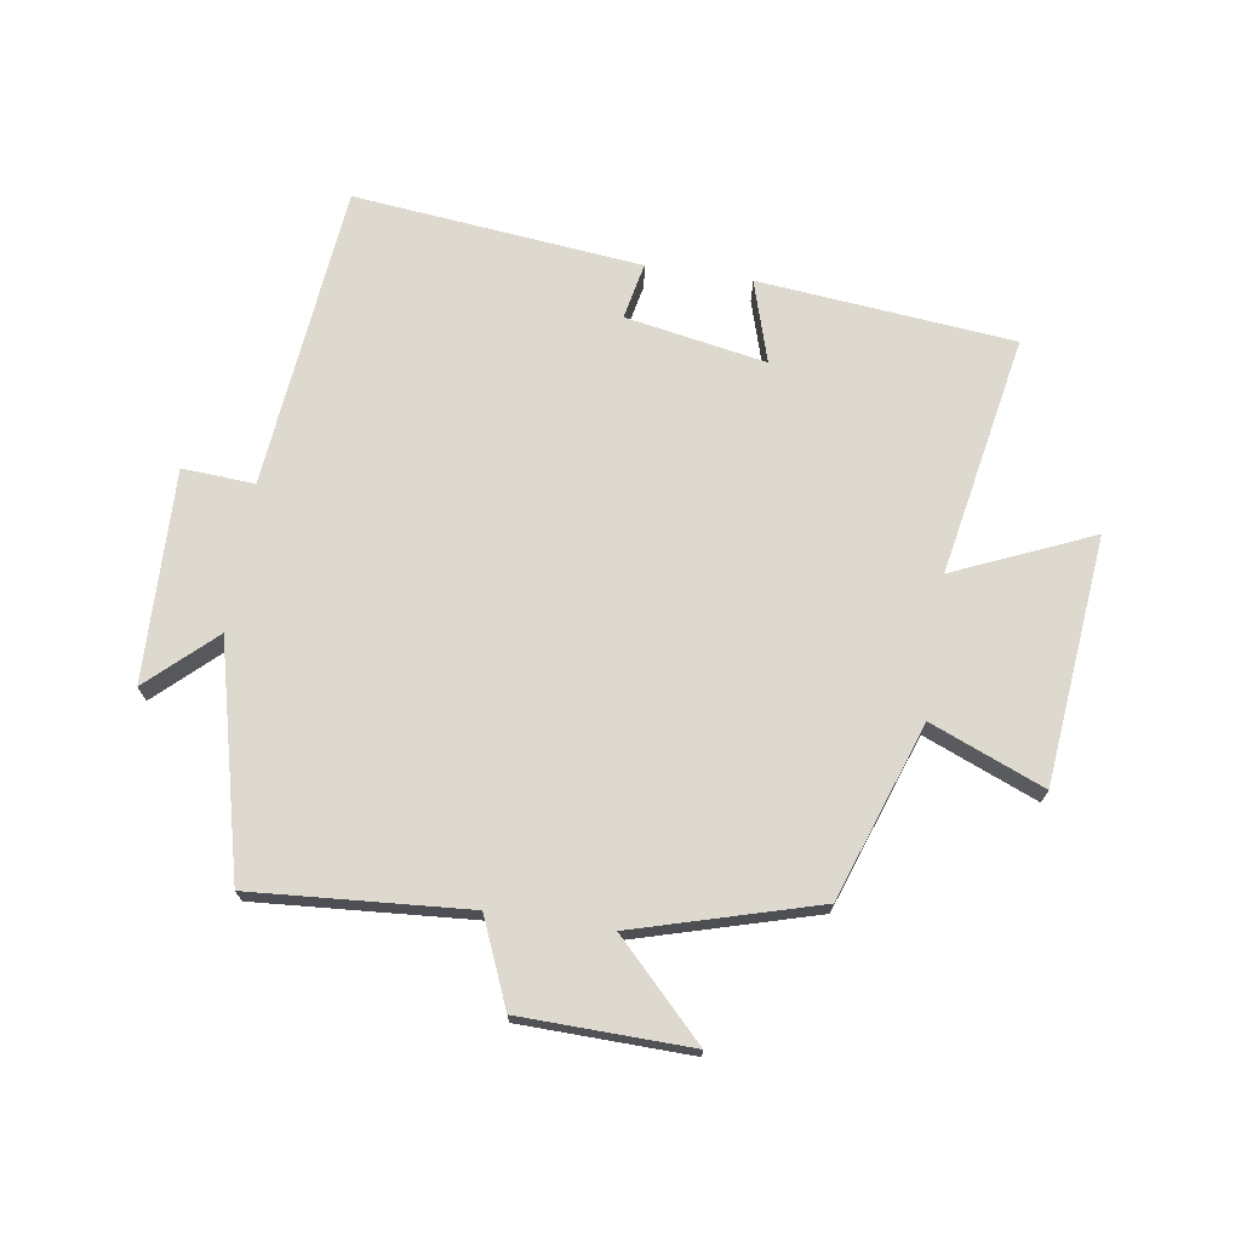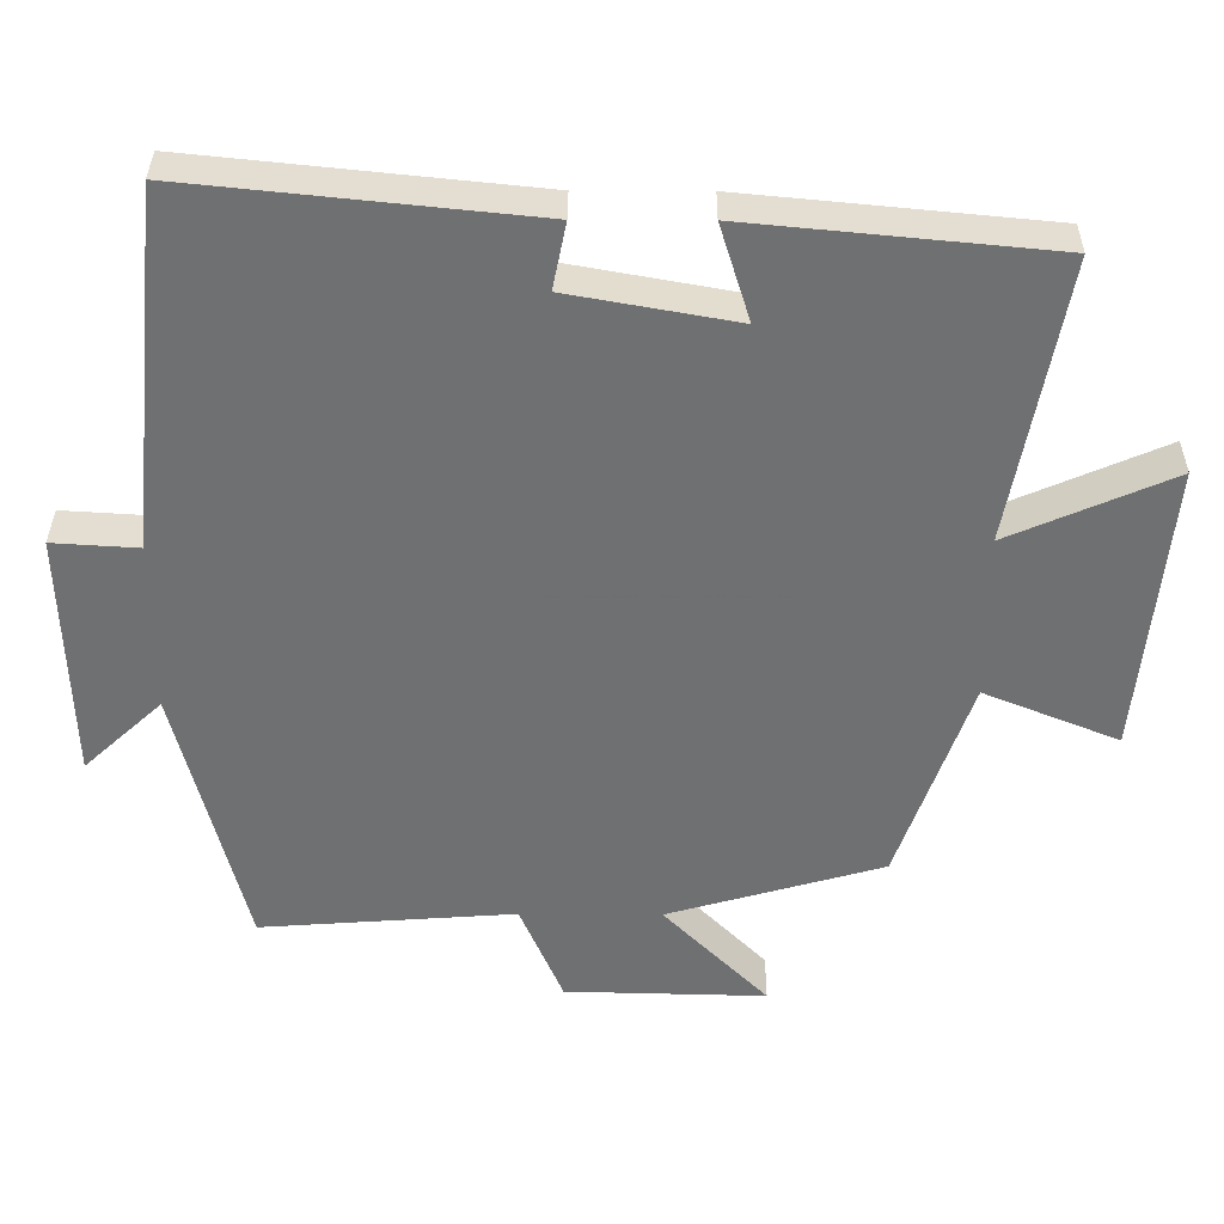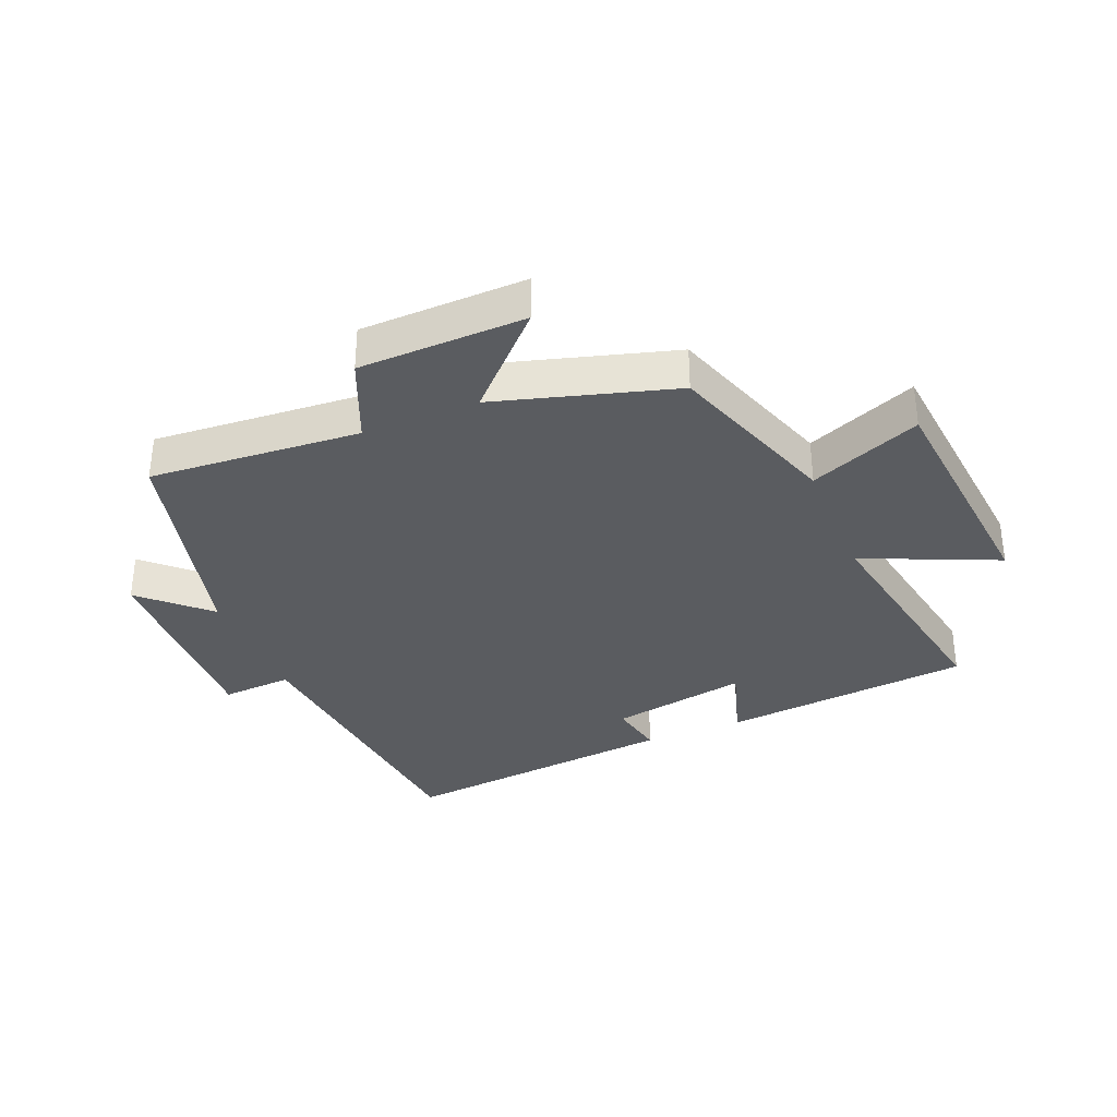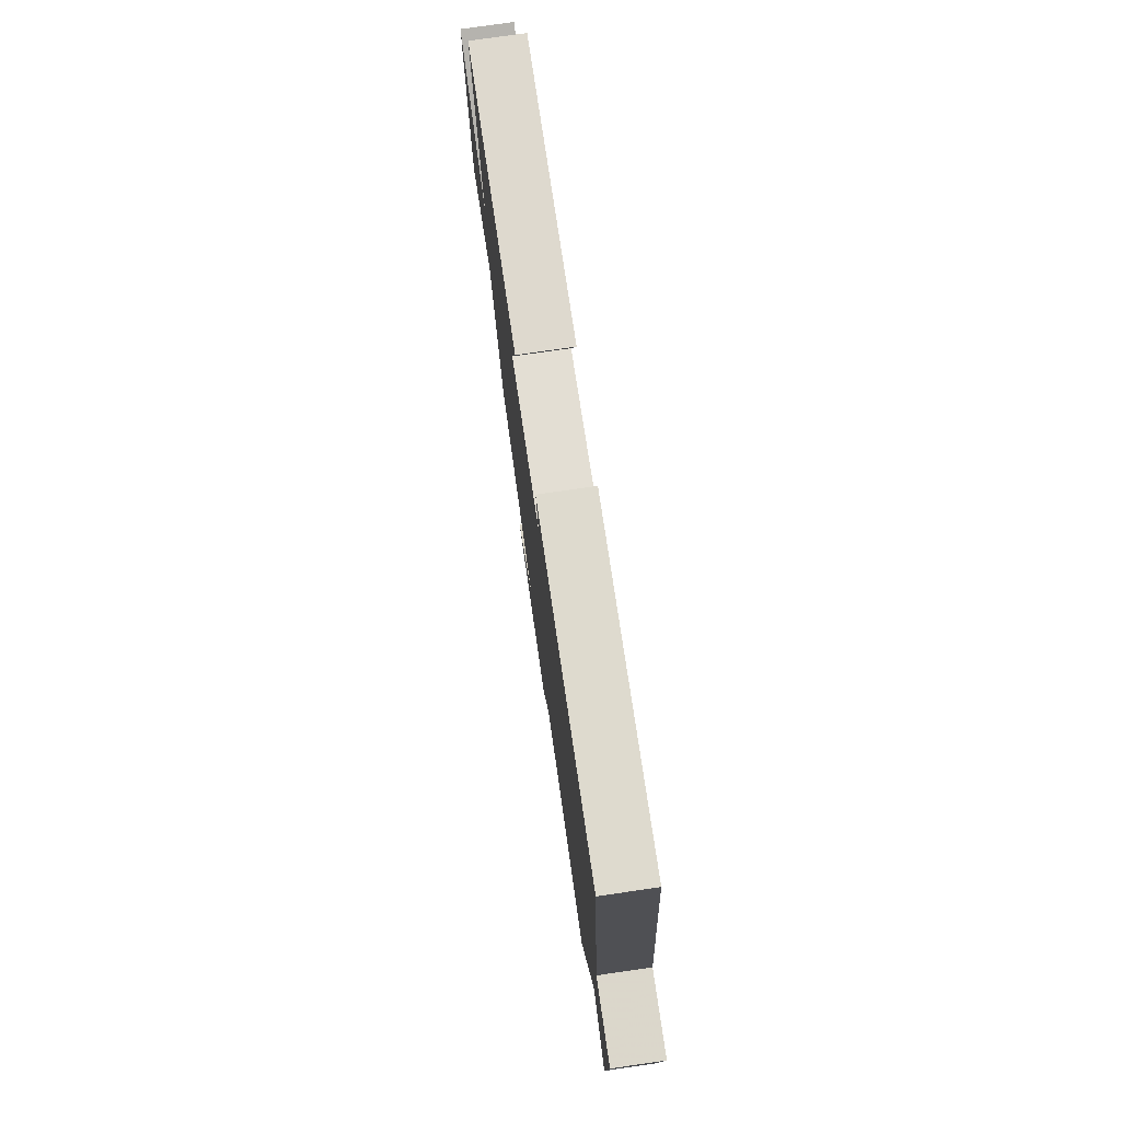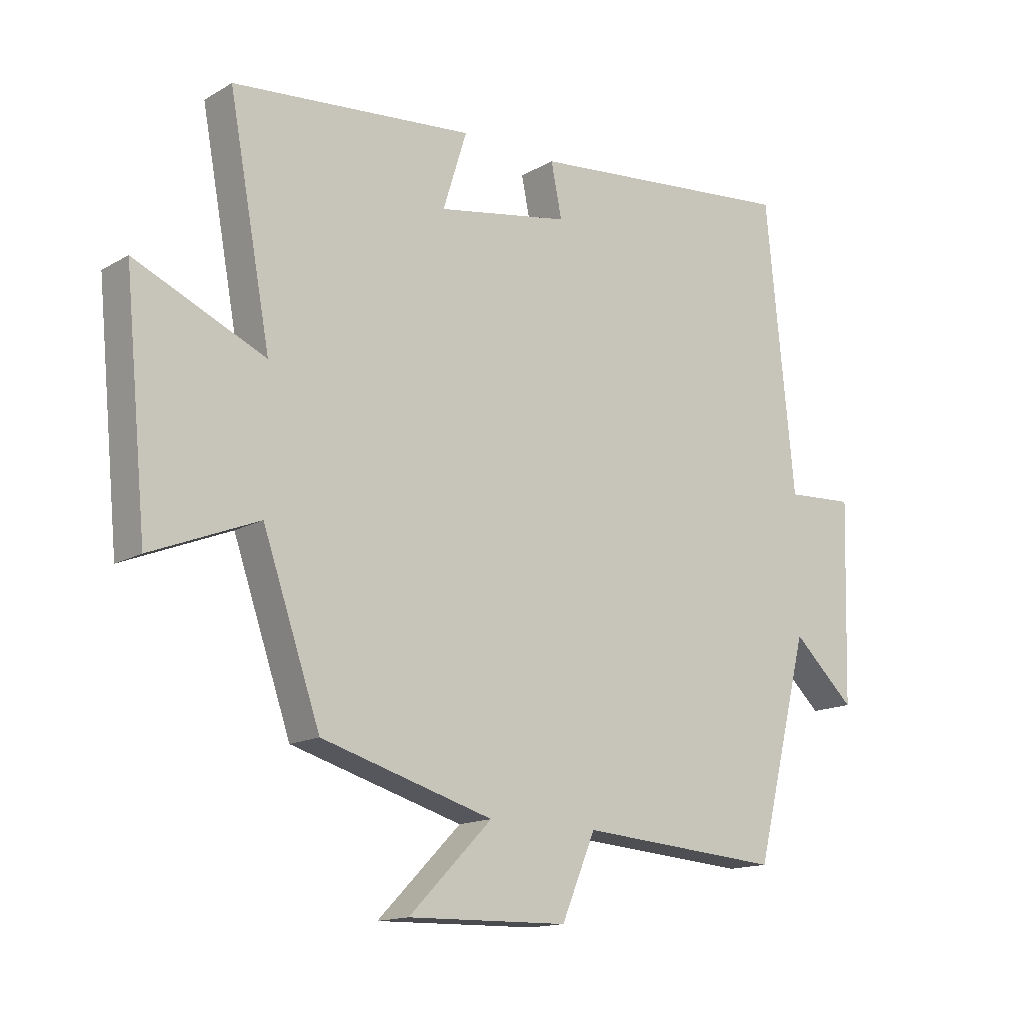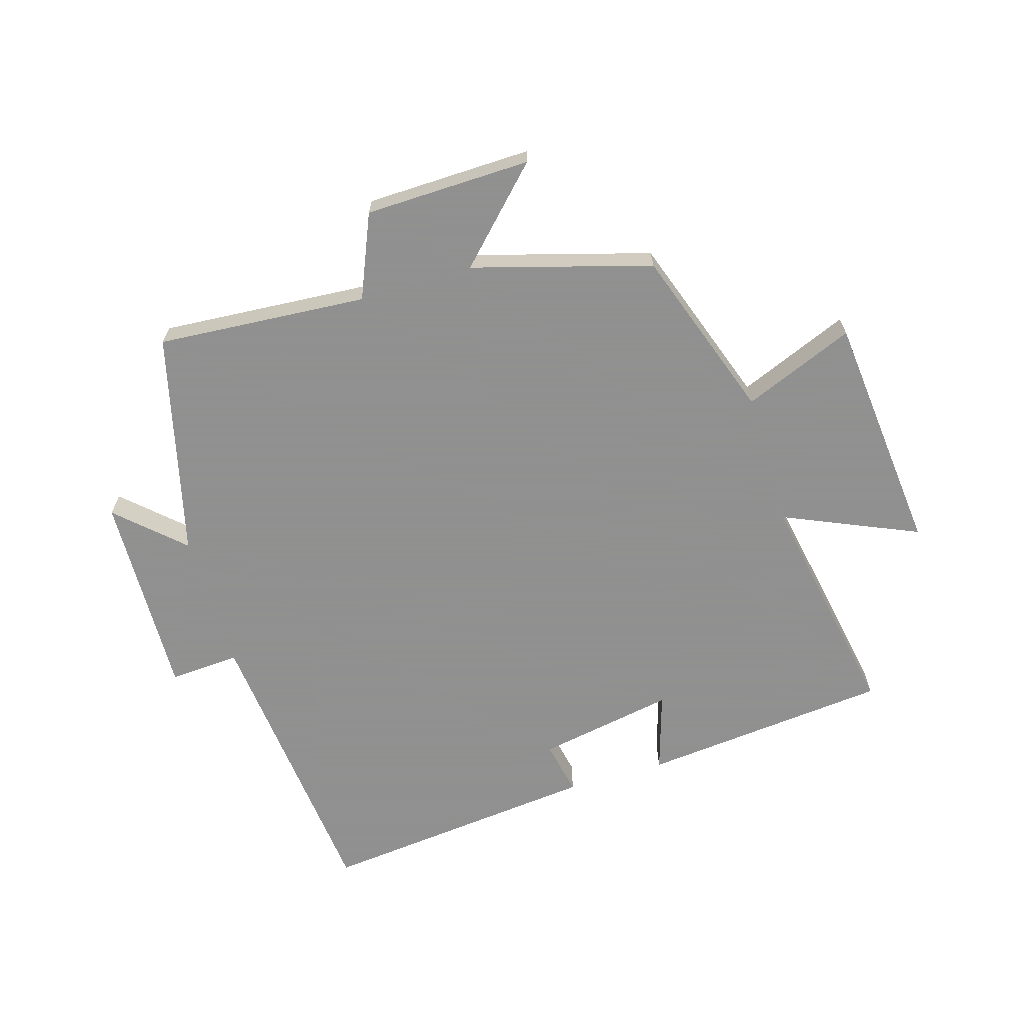
<metadata>
{"format":"obj","ext":"obj","renderer":"f3d","projection":"perspective","resolution":1024,"background":"white","views":[{"elev":71.5,"azim":-171.2,"up":"+Y"},{"elev":35.2,"azim":-179.6,"up":"+Z"},{"elev":-34.3,"azim":-157.6,"up":"+Y"},{"elev":76.8,"azim":81.8,"up":"+Z"},{"elev":-14.8,"azim":-39.2,"up":"+Z"},{"elev":-65.8,"azim":-163.2,"up":"+Y"}]}
</metadata>
<code>
v -0.57 0.07 0.461
v -0.167 0.07 0.5
v -0.207 0.07 0.371
v 0.015 0.07 0.411
v -0.003 0.07 0.5
v 0.452 0.07 0.547
v 0.5 0.07 0.067
v 0.614 0.07 0.074
v 0.604 0.07 -0.26
v 0.5 0.07 -0.163
v 0.409 0.07 -0.525
v 0.069 0.07 -0.5
v 0.012 0.07 -0.635
v -0.256 0.07 -0.641
v -0.117 0.07 -0.5
v -0.404 0.07 -0.417
v -0.5 0.07 -0.14
v -0.679 0.07 -0.213
v -0.717 0.07 0.177
v -0.5 0.07 0.082
v -0.57 0 0.461
v -0.167 0 0.5
v -0.207 0 0.371
v 0.015 0 0.411
v -0.003 0 0.5
v 0.452 0 0.547
v 0.5 0 0.067
v 0.614 0 0.074
v 0.604 0 -0.26
v 0.5 0 -0.163
v 0.409 0 -0.525
v 0.069 0 -0.5
v 0.012 0 -0.635
v -0.256 0 -0.641
v -0.117 0 -0.5
v -0.404 0 -0.417
v -0.5 0 -0.14
v -0.679 0 -0.213
v -0.717 0 0.177
v -0.5 0 0.082
f 17 18 19 20
f 15 16 17 20
f 15 20 1
f 12 13 14 15
f 12 15 1
f 10 11 12 1
f 7 8 9 10
f 6 7 10
f 5 6 10
f 4 5 10
f 3 4 10
f 3 10 1
f 1 2 3
f 40 39 38 37
f 40 37 36 35
f 21 40 35
f 35 34 33 32
f 21 35 32
f 21 32 31 30
f 30 29 28 27
f 30 27 26
f 30 26 25
f 30 25 24
f 30 24 23
f 21 30 23
f 23 22 21
f 1 21 22 2
f 2 22 23 3
f 3 23 24 4
f 4 24 25 5
f 5 25 26 6
f 6 26 27 7
f 7 27 28 8
f 8 28 29 9
f 9 29 30 10
f 10 30 31 11
f 11 31 32 12
f 12 32 33 13
f 13 33 34 14
f 14 34 35 15
f 15 35 36 16
f 16 36 37 17
f 17 37 38 18
f 18 38 39 19
f 19 39 40 20
f 20 40 21 1

</code>
